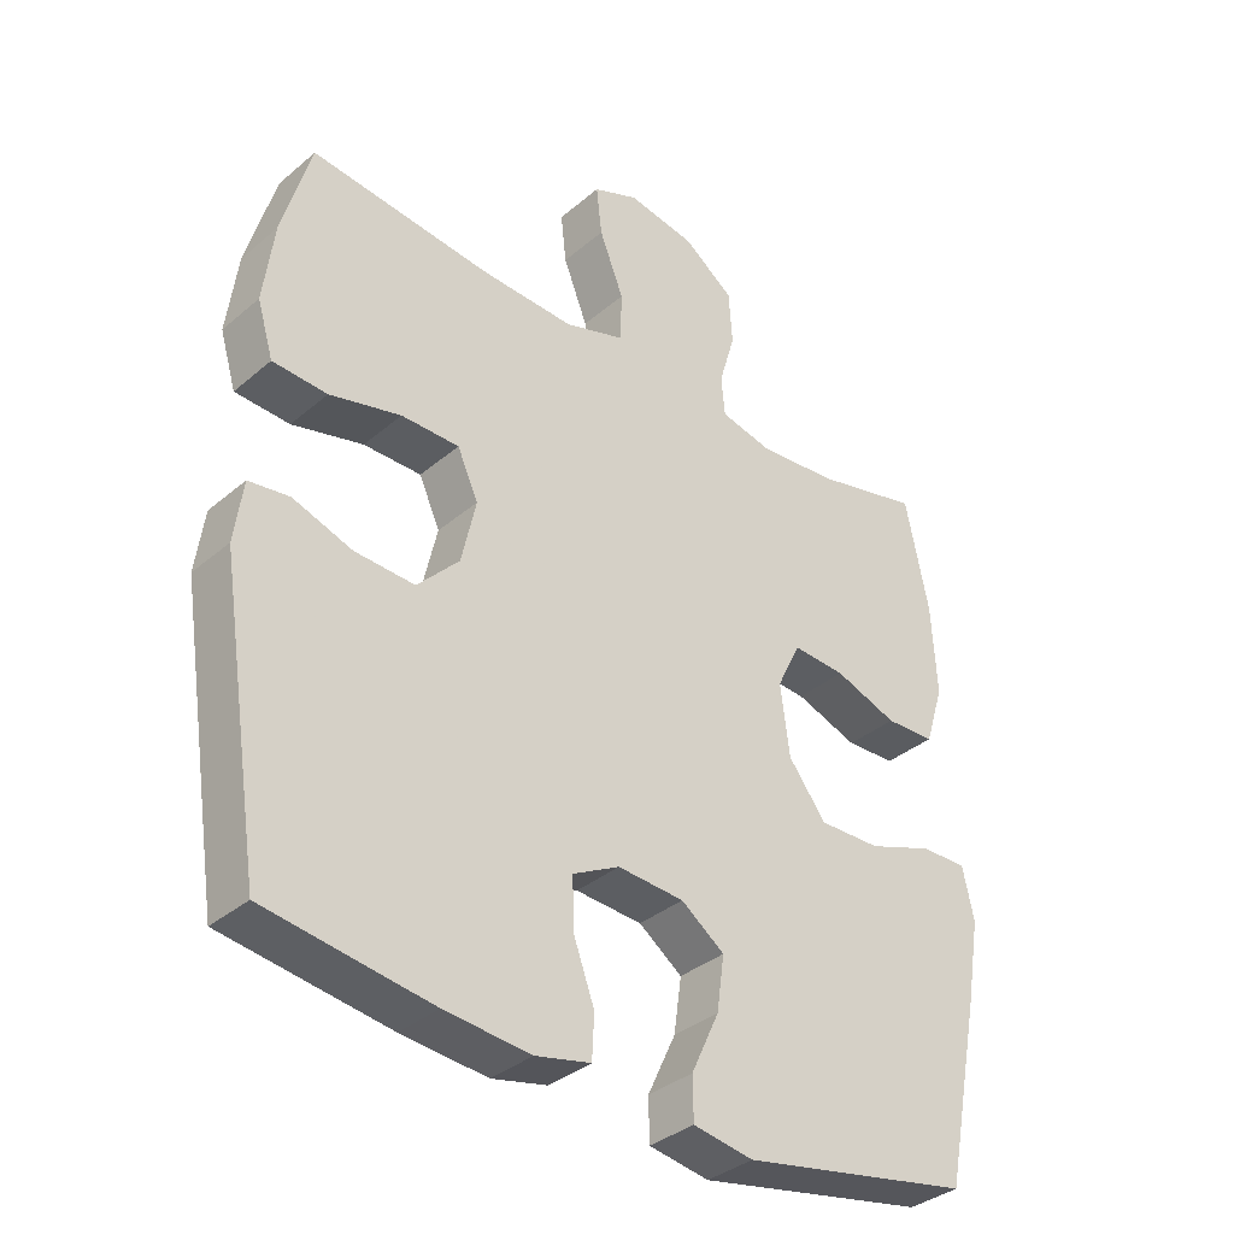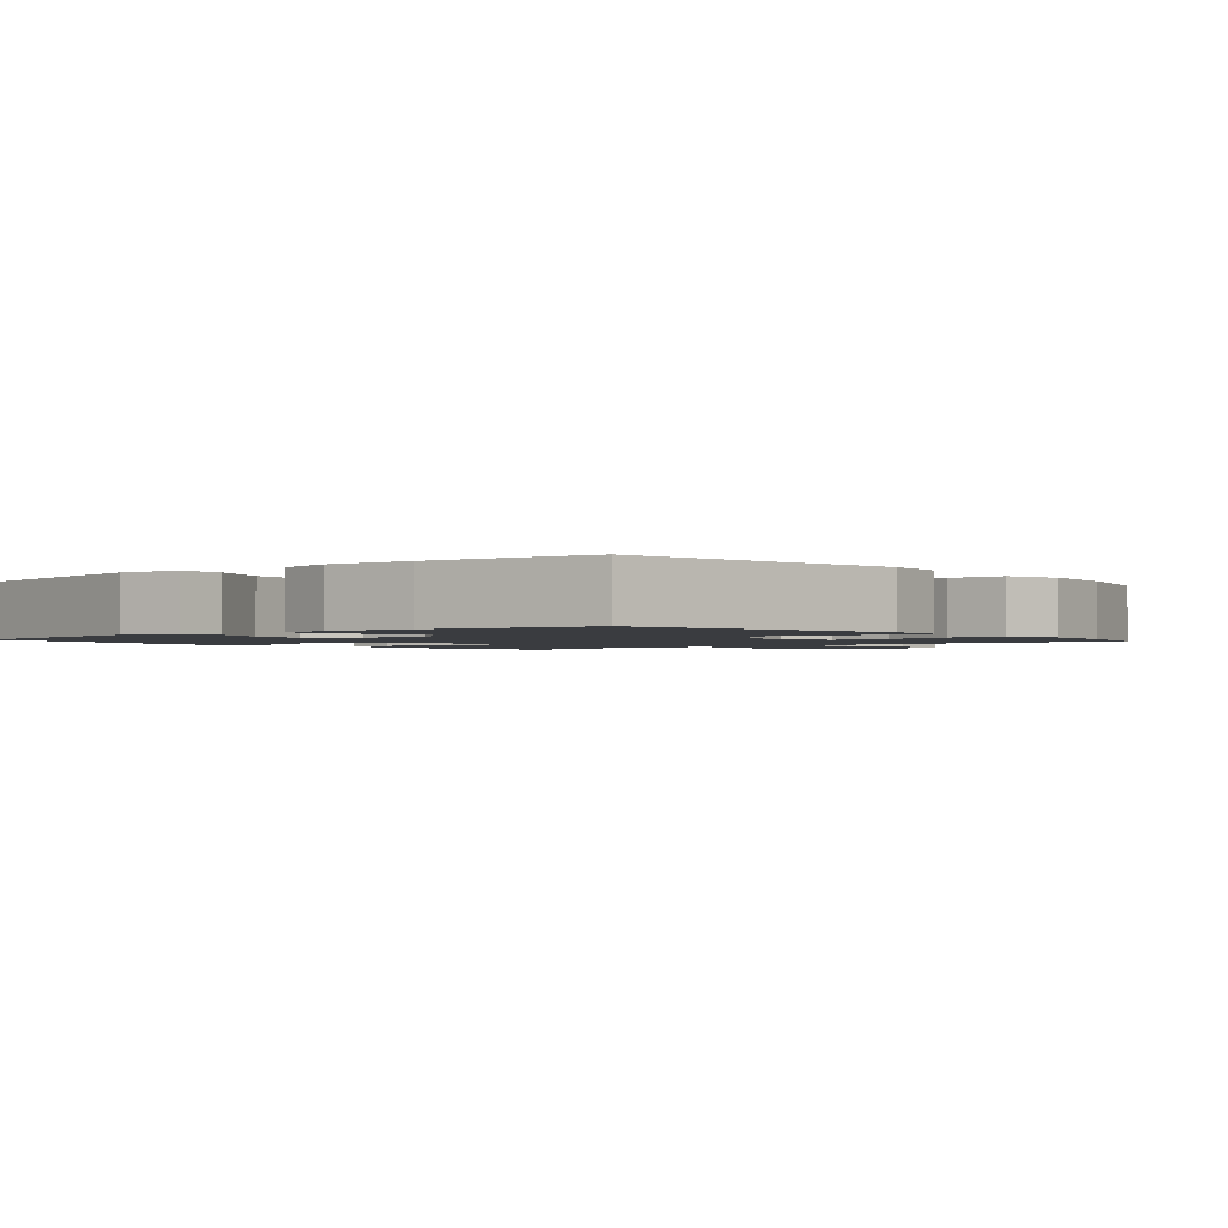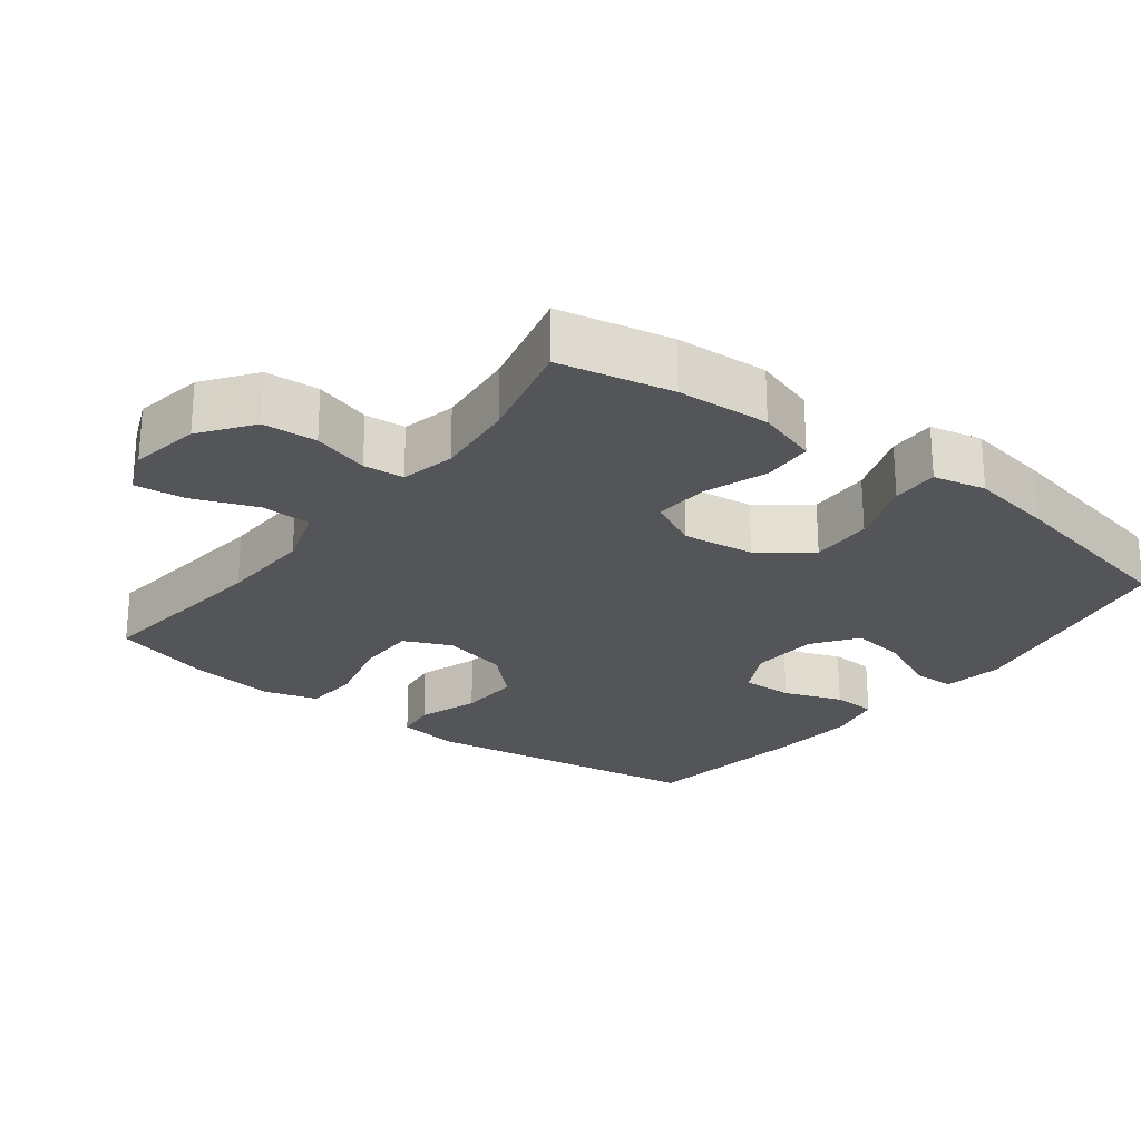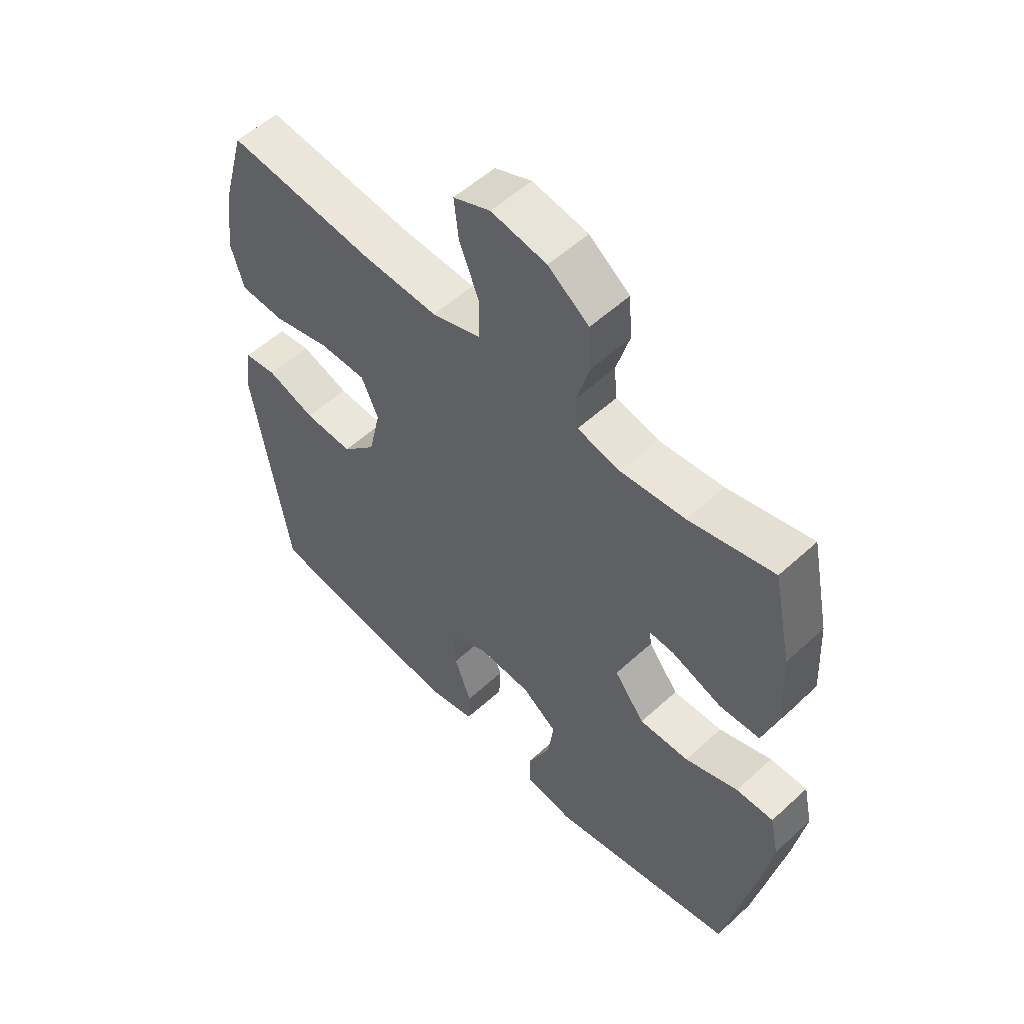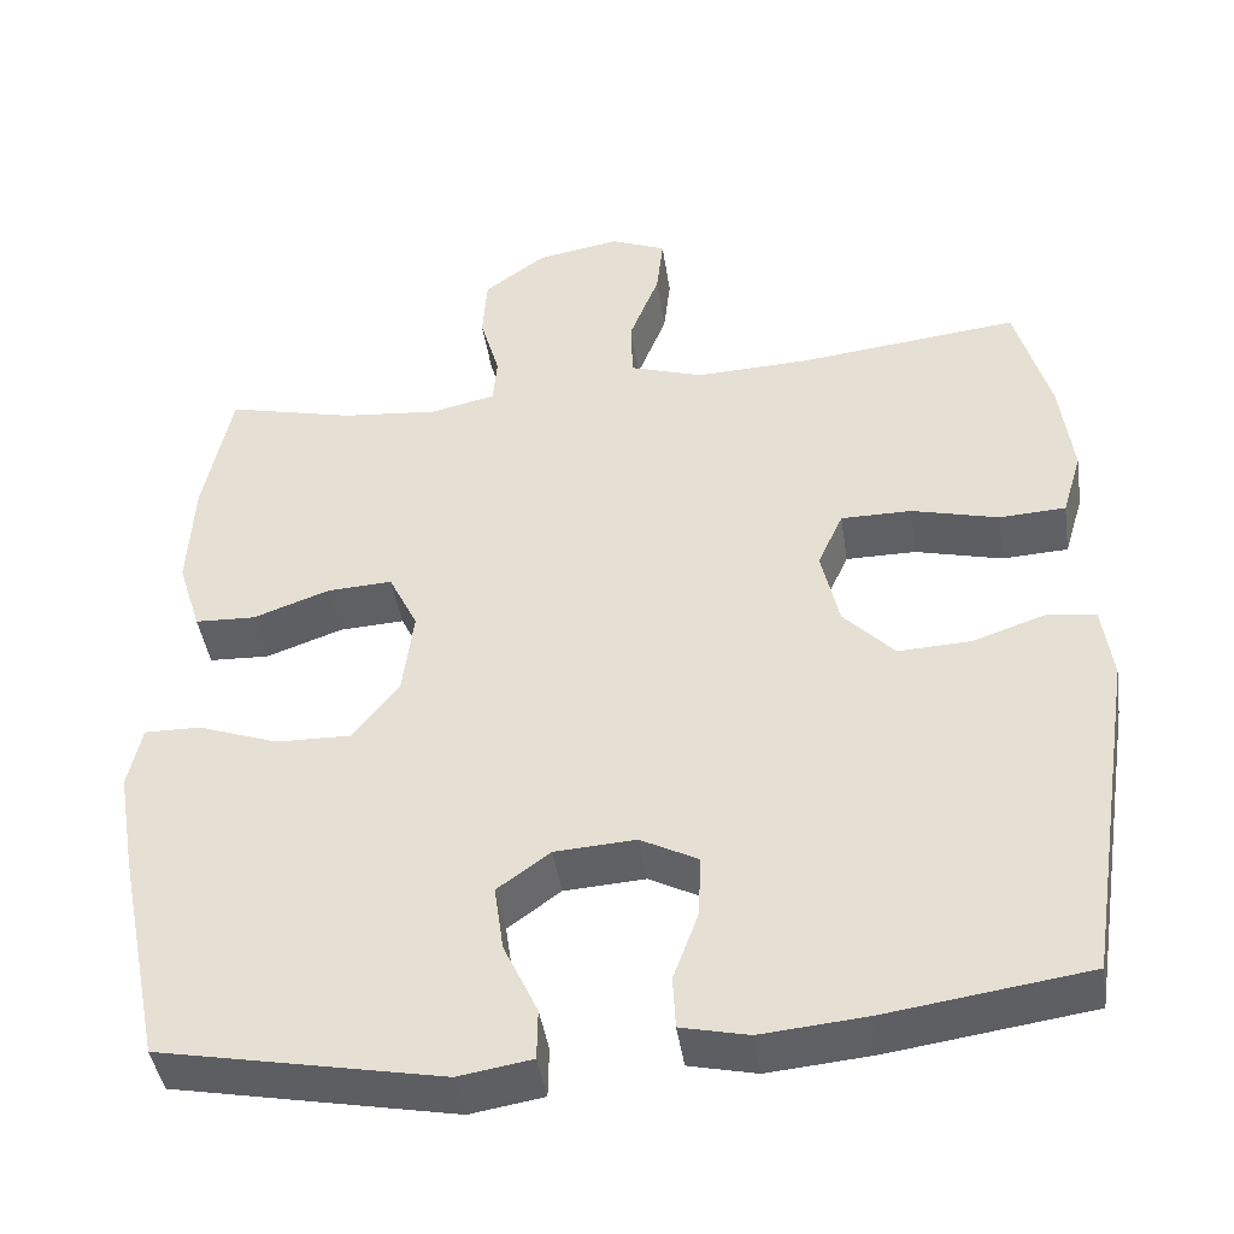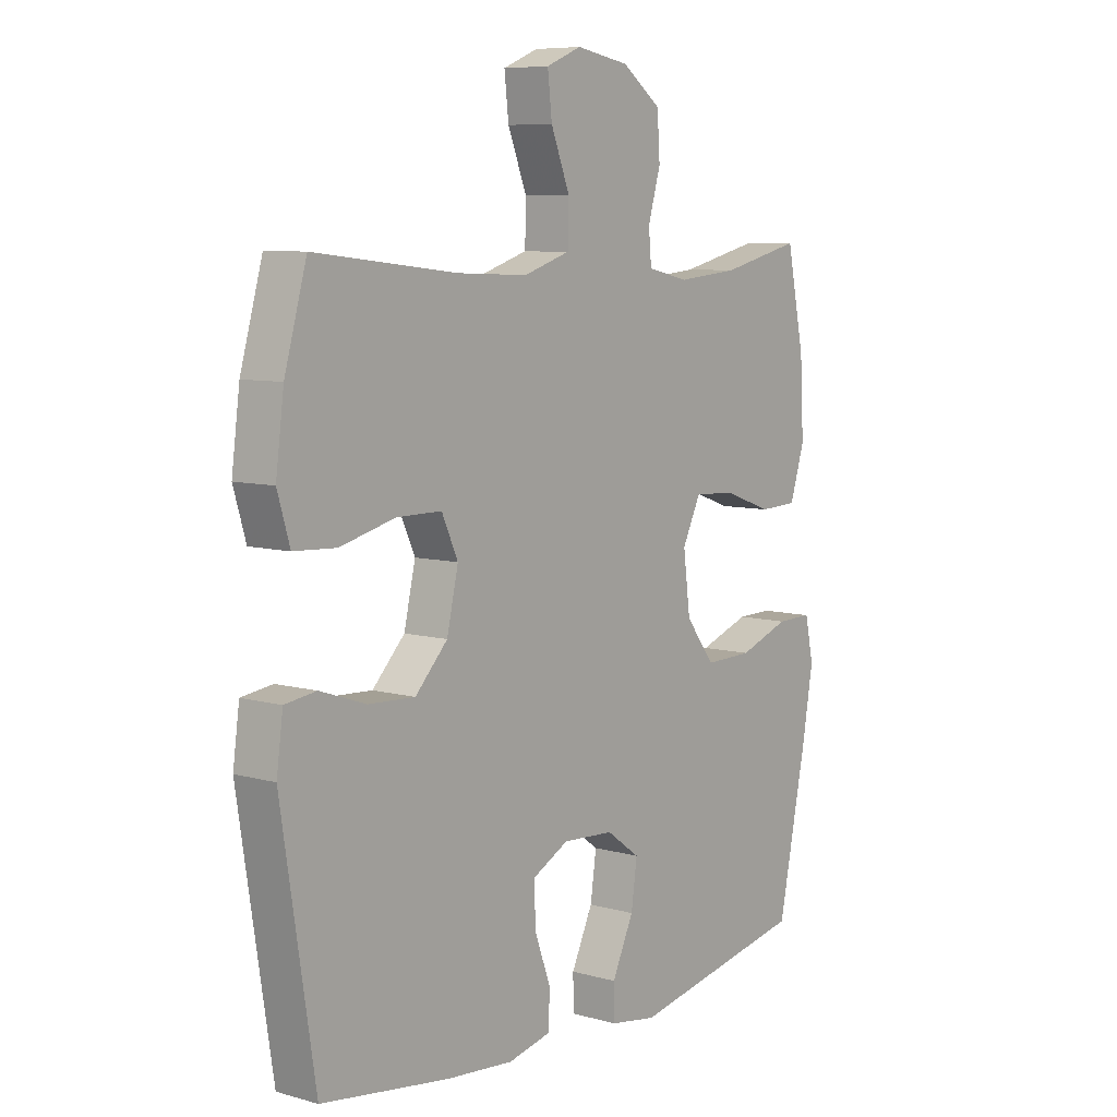
<metadata>
{"format":"obj","ext":"obj","renderer":"f3d","projection":"perspective","resolution":1024,"background":"white","views":[{"elev":-35.5,"azim":-41.9,"up":"+Z"},{"elev":-1.7,"azim":-139.4,"up":"+Y"},{"elev":-24.6,"azim":52.6,"up":"+Y"},{"elev":54.8,"azim":45.9,"up":"+Z"},{"elev":-43.3,"azim":-171.5,"up":"+Z"},{"elev":7.7,"azim":-52.0,"up":"+Z"}]}
</metadata>
<code>
v -0.5 0.07 0.5
v -0.238 0.07 0.471
v -0.106 0.07 0.466
v -0.02 0.07 0.494
v -0.018 0.07 0.565
v -0.053 0.07 0.654
v -0.061 0.07 0.725
v 0.004 0.07 0.752
v 0.102 0.07 0.735
v 0.174 0.07 0.682
v 0.179 0.07 0.606
v 0.156 0.07 0.527
v 0.161 0.07 0.47
v 0.237 0.07 0.453
v 0.351 0.07 0.464
v 0.5 0.07 0.5
v 0.533 0.07 0.341
v 0.54 0.07 0.21
v 0.513 0.07 0.124
v 0.442 0.07 0.121
v 0.352 0.07 0.153
v 0.276 0.07 0.157
v 0.242 0.07 0.087
v 0.255 0.07 -0.014
v 0.309 0.07 -0.084
v 0.397 0.07 -0.082
v 0.491 0.07 -0.048
v 0.557 0.07 -0.047
v 0.573 0.07 -0.121
v 0.553 0.07 -0.239
v 0.5 0.07 -0.5
v 0.17 0.07 -0.565
v 0.084 0.07 -0.551
v 0.083 0.07 -0.491
v 0.123 0.07 -0.405
v 0.134 0.07 -0.327
v 0.072 0.07 -0.282
v -0.023 0.07 -0.276
v -0.09 0.07 -0.311
v -0.088 0.07 -0.383
v -0.058 0.07 -0.465
v -0.061 0.07 -0.527
v -0.14 0.07 -0.545
v -0.263 0.07 -0.534
v -0.5 0.07 -0.5
v -0.562 0.07 -0.101
v -0.55 0.07 -0.013
v -0.492 0.07 -0.005
v -0.407 0.07 -0.034
v -0.321 0.07 -0.038
v -0.261 0.07 0.025
v -0.24 0.07 0.118
v -0.27 0.07 0.184
v -0.353 0.07 0.184
v -0.455 0.07 0.158
v -0.533 0.07 0.162
v -0.556 0.07 0.239
v -0.541 0.07 0.355
v -0.5 0 0.5
v -0.238 0 0.471
v -0.106 0 0.466
v -0.02 0 0.494
v -0.018 0 0.565
v -0.053 0 0.654
v -0.061 0 0.725
v 0.004 0 0.752
v 0.102 0 0.735
v 0.174 0 0.682
v 0.179 0 0.606
v 0.156 0 0.527
v 0.161 0 0.47
v 0.237 0 0.453
v 0.351 0 0.464
v 0.5 0 0.5
v 0.533 0 0.341
v 0.54 0 0.21
v 0.513 0 0.124
v 0.442 0 0.121
v 0.352 0 0.153
v 0.276 0 0.157
v 0.242 0 0.087
v 0.255 0 -0.014
v 0.309 0 -0.084
v 0.397 0 -0.082
v 0.491 0 -0.048
v 0.557 0 -0.047
v 0.573 0 -0.121
v 0.553 0 -0.239
v 0.5 0 -0.5
v 0.17 0 -0.565
v 0.084 0 -0.551
v 0.083 0 -0.491
v 0.123 0 -0.405
v 0.134 0 -0.327
v 0.072 0 -0.282
v -0.023 0 -0.276
v -0.09 0 -0.311
v -0.088 0 -0.383
v -0.058 0 -0.465
v -0.061 0 -0.527
v -0.14 0 -0.545
v -0.263 0 -0.534
v -0.5 0 -0.5
v -0.562 0 -0.101
v -0.55 0 -0.013
v -0.492 0 -0.005
v -0.407 0 -0.034
v -0.321 0 -0.038
v -0.261 0 0.025
v -0.24 0 0.118
v -0.27 0 0.184
v -0.353 0 0.184
v -0.455 0 0.158
v -0.533 0 0.162
v -0.556 0 0.239
v -0.541 0 0.355
f 57 58 1 2
f 54 55 56 57
f 53 54 57 2
f 52 53 2 3
f 51 52 3 4
f 46 47 48 49
f 46 49 50
f 45 46 50
f 44 45 50 51
f 40 41 42 43
f 39 40 43 44
f 32 33 34 35
f 32 35 36
f 31 32 36
f 30 31 36 37
f 26 27 28 29
f 25 26 29 30
f 18 19 20 21
f 18 21 22
f 15 16 17 18
f 14 15 18 22
f 13 14 22 23
f 9 10 11 12
f 9 12 13
f 5 6 7 8
f 4 5 8 9
f 39 44 51 4
f 25 30 37 38
f 24 25 38 39
f 13 23 24 39
f 4 9 13 39
f 60 59 116 115
f 115 114 113 112
f 60 115 112 111
f 61 60 111 110
f 62 61 110 109
f 107 106 105 104
f 108 107 104
f 108 104 103
f 109 108 103 102
f 101 100 99 98
f 102 101 98 97
f 93 92 91 90
f 94 93 90
f 94 90 89
f 95 94 89 88
f 87 86 85 84
f 88 87 84 83
f 79 78 77 76
f 80 79 76
f 76 75 74 73
f 80 76 73 72
f 81 80 72 71
f 70 69 68 67
f 71 70 67
f 66 65 64 63
f 67 66 63 62
f 62 109 102 97
f 96 95 88 83
f 97 96 83 82
f 97 82 81 71
f 97 71 67 62
f 1 59 60 2
f 2 60 61 3
f 3 61 62 4
f 4 62 63 5
f 5 63 64 6
f 6 64 65 7
f 7 65 66 8
f 8 66 67 9
f 9 67 68 10
f 10 68 69 11
f 11 69 70 12
f 12 70 71 13
f 13 71 72 14
f 14 72 73 15
f 15 73 74 16
f 16 74 75 17
f 17 75 76 18
f 18 76 77 19
f 19 77 78 20
f 20 78 79 21
f 21 79 80 22
f 22 80 81 23
f 23 81 82 24
f 24 82 83 25
f 25 83 84 26
f 26 84 85 27
f 27 85 86 28
f 28 86 87 29
f 29 87 88 30
f 30 88 89 31
f 31 89 90 32
f 32 90 91 33
f 33 91 92 34
f 34 92 93 35
f 35 93 94 36
f 36 94 95 37
f 37 95 96 38
f 38 96 97 39
f 39 97 98 40
f 40 98 99 41
f 41 99 100 42
f 42 100 101 43
f 43 101 102 44
f 44 102 103 45
f 45 103 104 46
f 46 104 105 47
f 47 105 106 48
f 48 106 107 49
f 49 107 108 50
f 50 108 109 51
f 51 109 110 52
f 52 110 111 53
f 53 111 112 54
f 54 112 113 55
f 55 113 114 56
f 56 114 115 57
f 57 115 116 58
f 58 116 59 1

</code>
